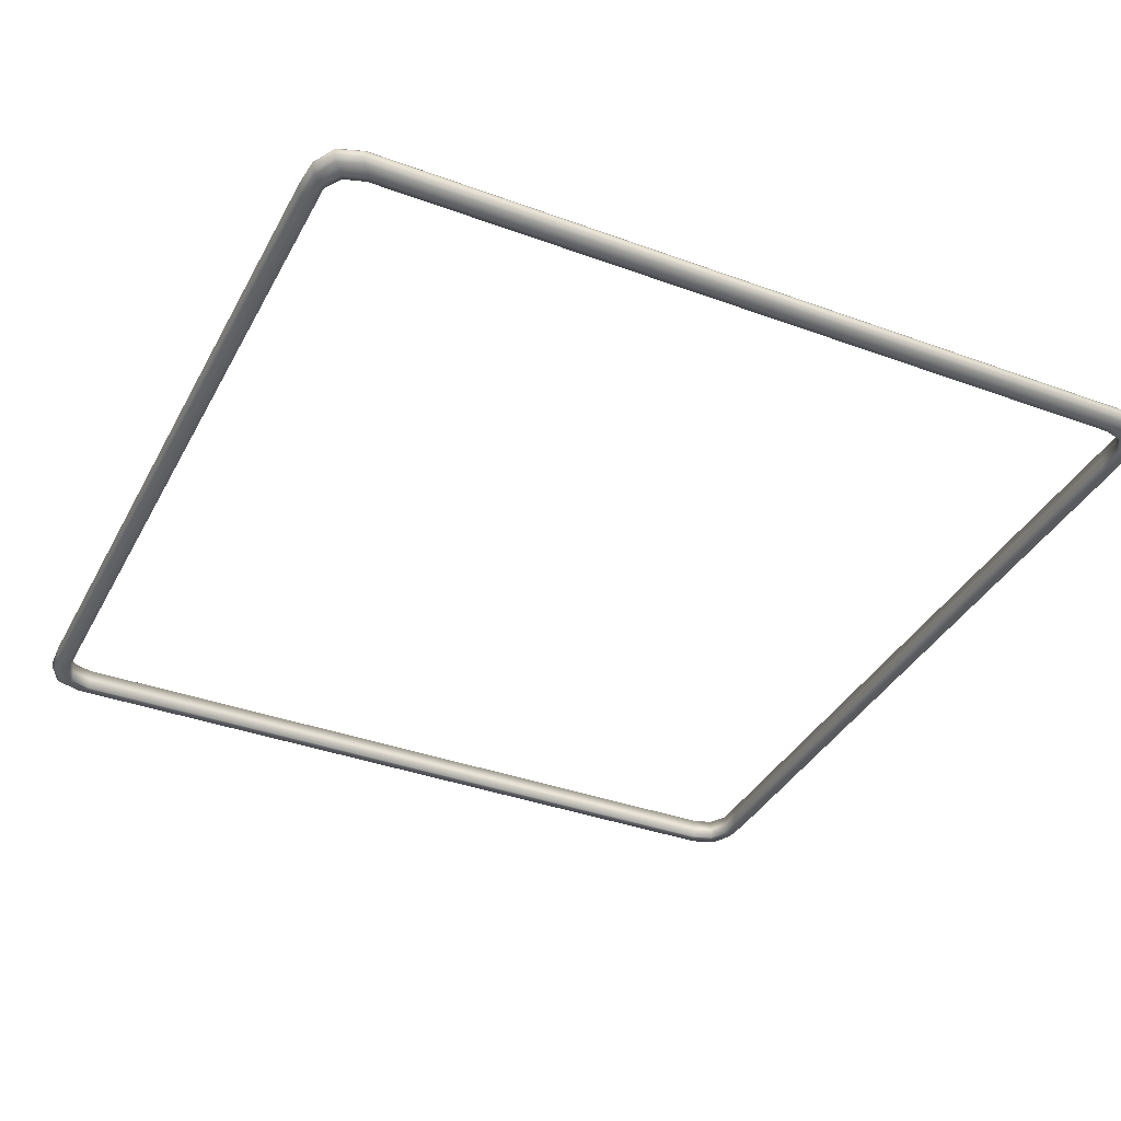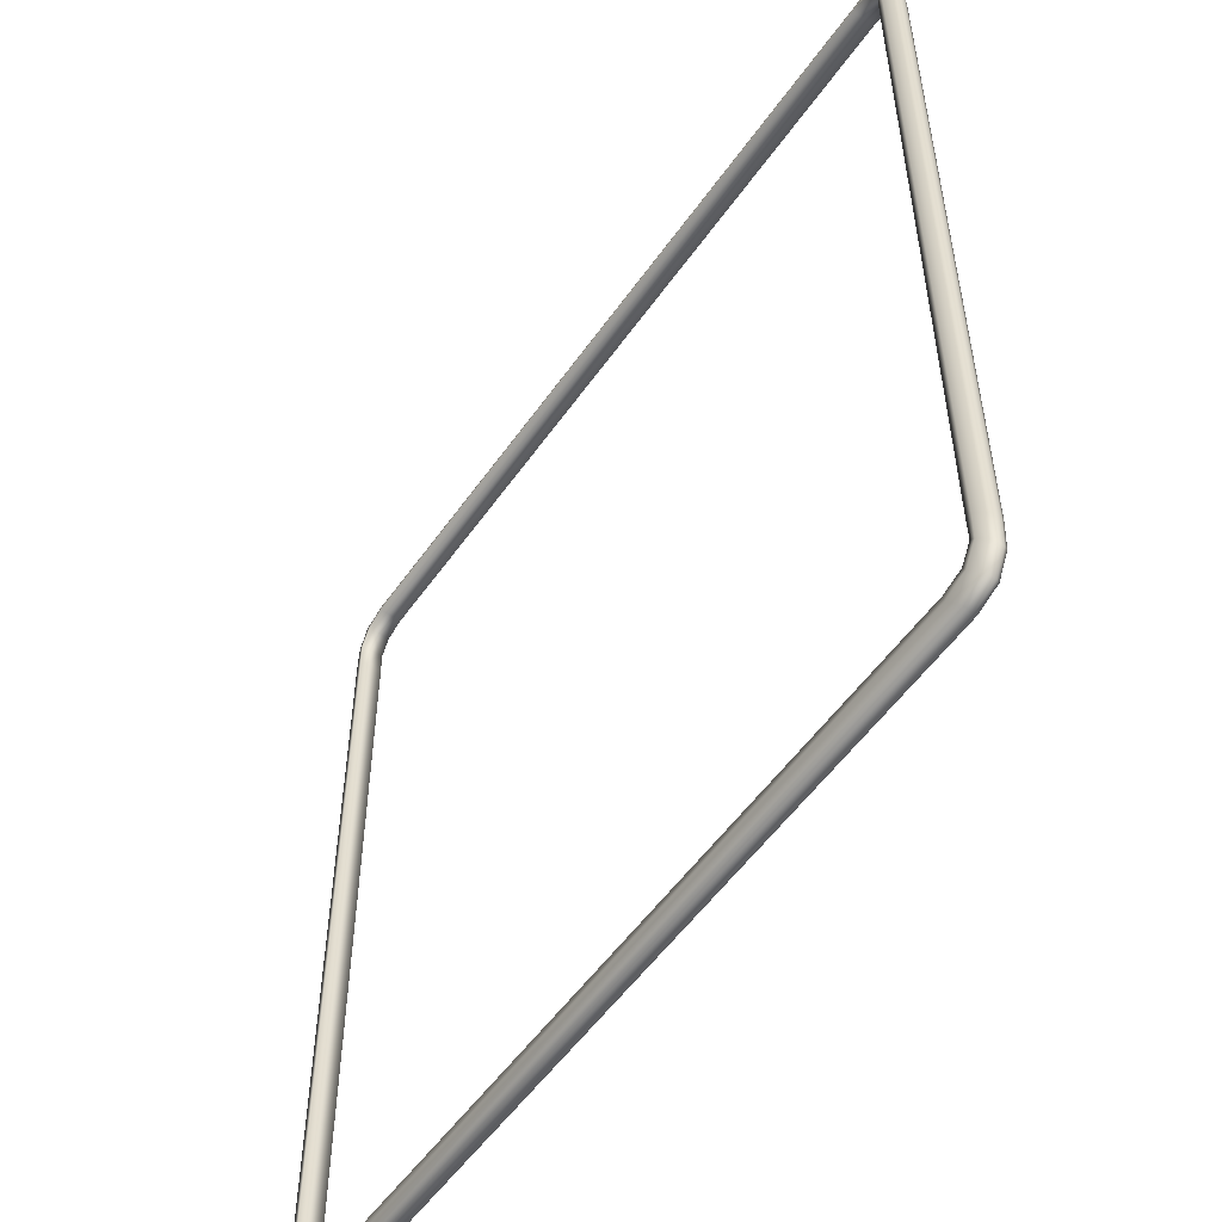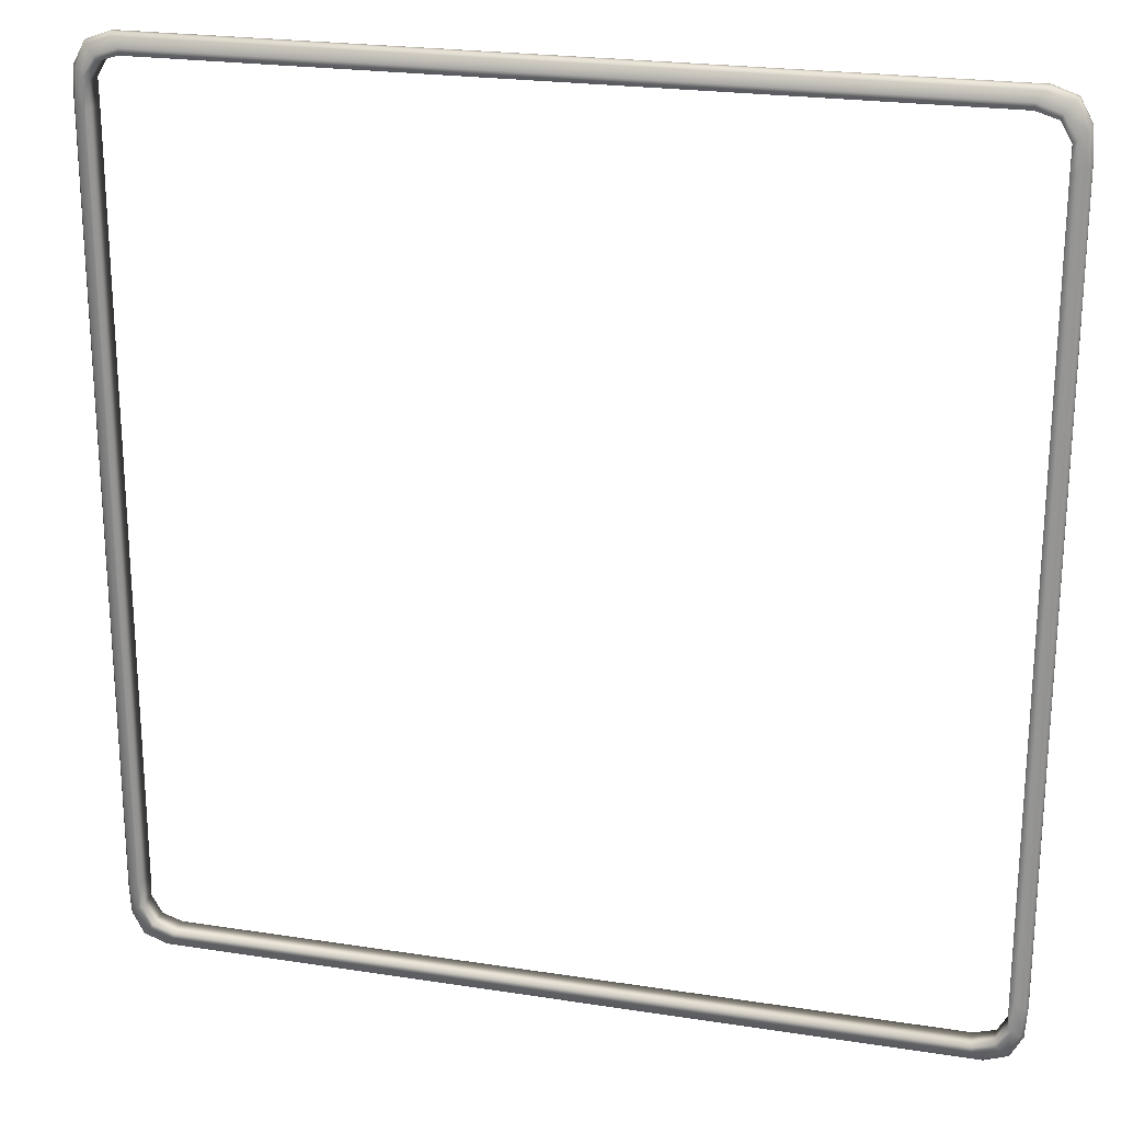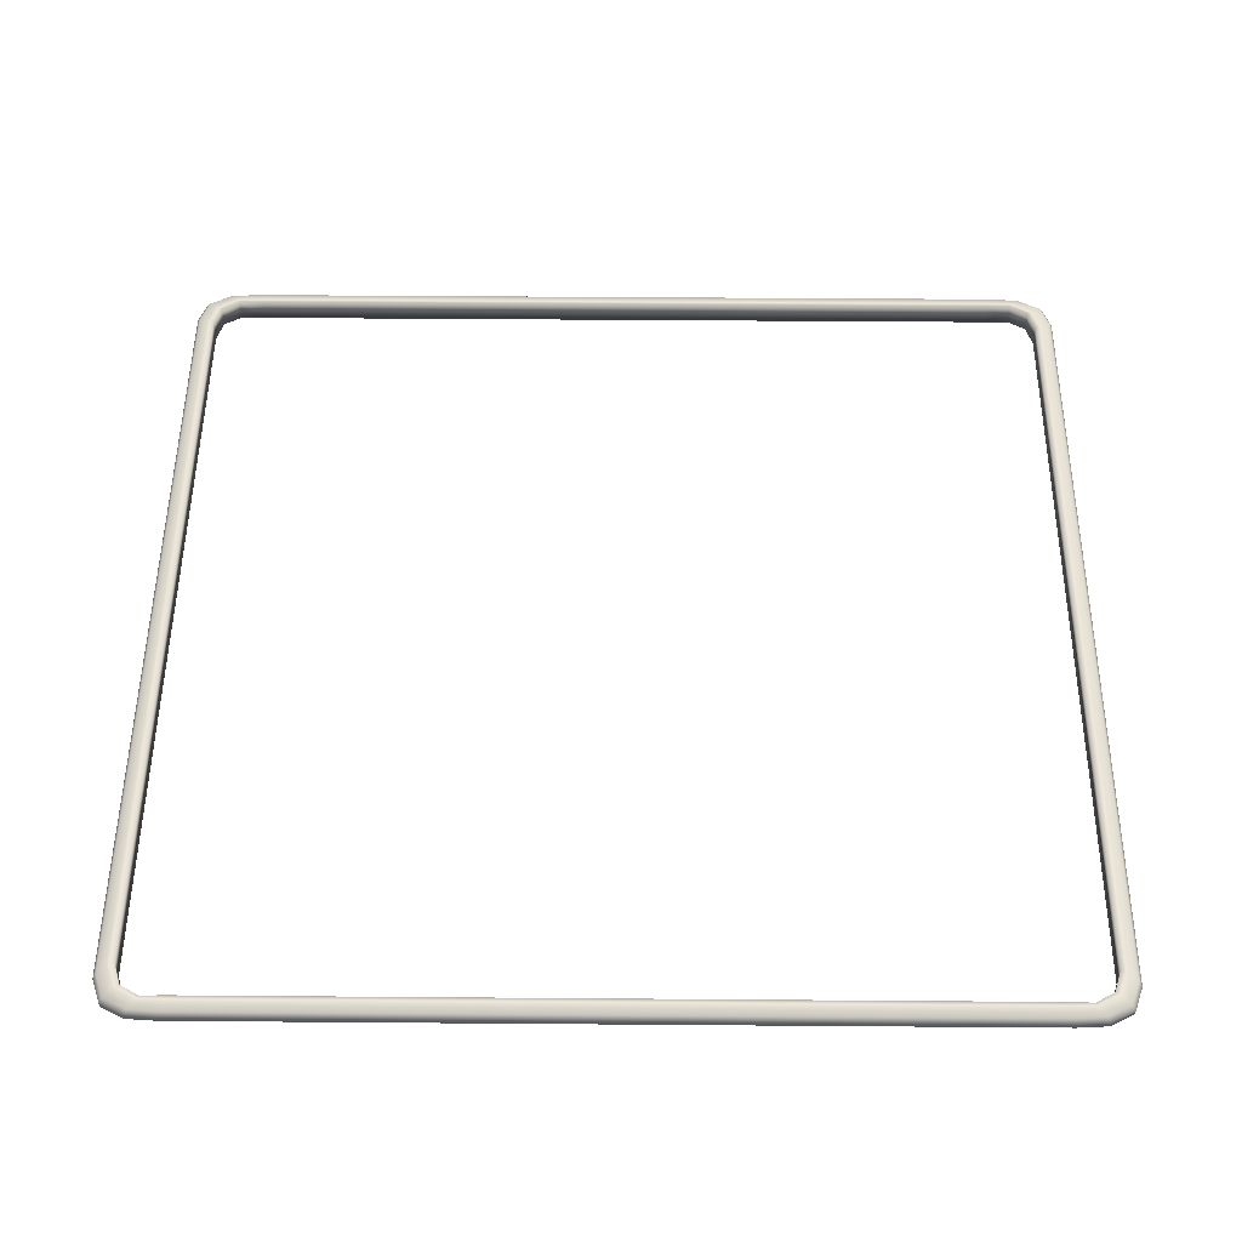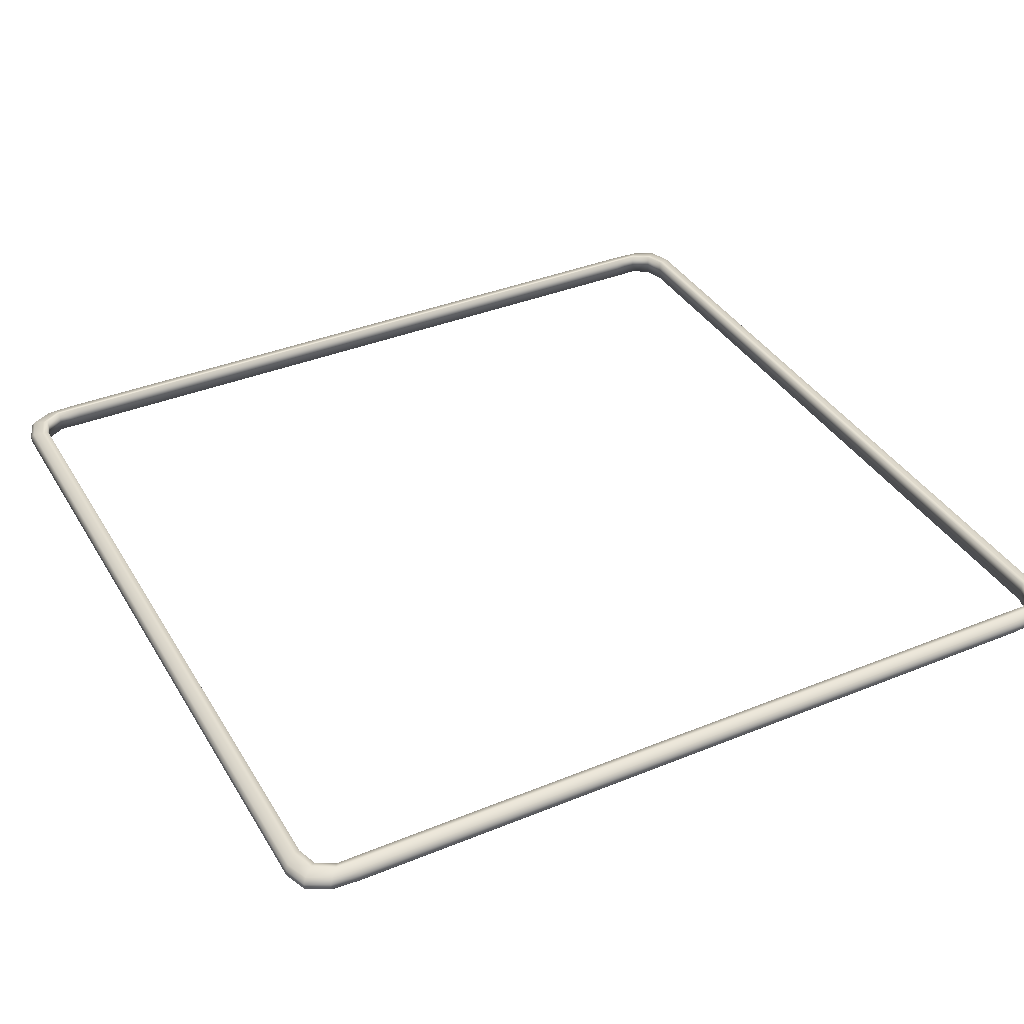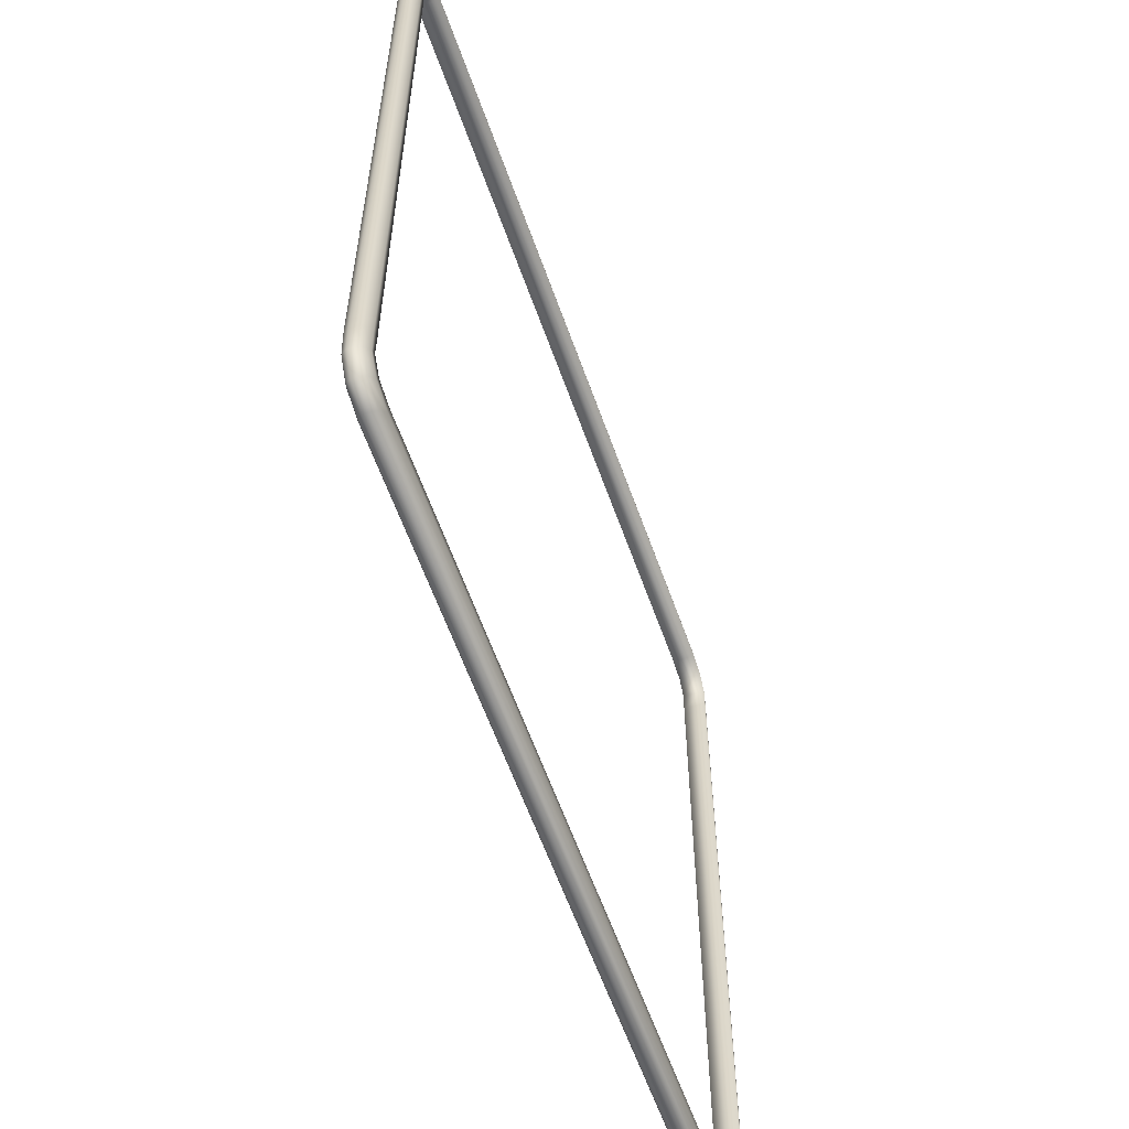
<metadata>
{"format":"obj","ext":"obj","renderer":"f3d","projection":"perspective","resolution":1024,"background":"white","views":[{"elev":-37.2,"azim":154.7,"up":"+Y"},{"elev":-53.8,"azim":55.7,"up":"+Z"},{"elev":22.7,"azim":-165.0,"up":"+Z"},{"elev":51.3,"azim":90.5,"up":"+Y"},{"elev":37.4,"azim":-117.6,"up":"+Y"},{"elev":-60.0,"azim":109.4,"up":"+Z"}]}
</metadata>
<code>
g rope.026
v -1.749 -0.03193 1.565
v -1.712 -0.04364 -1.541
v -1.749 -0.03193 -1.565
v -1.712 -0.04364 1.541
v -1.692 -0.04661 -1.54
v -1.709 -0.04382 -1.65
v -1.749 -0.03193 -1.565
v -1.74 -0.03239 -1.679
v -1.659 -0.04382 -1.733
v -1.693 -0.03239 -1.769
v -1.693 -0.04621 -1.64
v -1.65 -0.04621 -1.713
v -1.694 0.04661 -1.54
v -1.692 -0.04661 1.54
v -1.695 0.04621 -1.64
v -1.694 0.04661 1.54
v -1.715 0.04364 -1.541
v -1.693 -0.04621 1.64
v -1.695 0.04621 1.64
v -1.652 0.04621 -1.713
v -1.712 0.04382 -1.65
v -1.662 0.04382 -1.733
v -1.694 0.03239 -1.769
v -1.742 0.03239 -1.679
v -1.75 0.03193 -1.565
v -1.715 0.04364 1.541
v -1.75 0.03193 -1.565
v -1.75 0.03193 1.565
v -1.712 0.04382 1.65
v -1.75 0.03193 1.565
v -1.742 0.03239 1.679
v -1.662 0.04382 1.733
v -1.694 0.03239 1.769
v -1.652 0.04621 1.713
v -1.65 -0.04621 1.713
v -1.709 -0.04382 1.65
v -1.74 -0.03239 1.679
v -1.749 -0.03193 1.565
v -1.659 -0.04382 1.733
v -1.693 -0.03239 1.769
v -1.74 -0.03239 1.679
v -1.568 0.04661 1.739
v -1.566 -0.04661 1.739
v -1.659 -0.04382 1.733
v -1.57 0.04364 1.764
v -1.662 0.04382 1.733
v -1.694 0.03239 1.769
v -1.6 0.03193 1.802
v 1.571 0.04364 1.764
v 1.601 0.03193 1.802
v 1.569 0.04661 1.739
v 1.663 0.04382 1.733
v 1.695 0.03239 1.769
v 1.653 0.04621 1.713
v 1.567 -0.04661 1.739
v 1.569 -0.04364 1.764
v 1.651 -0.04621 1.713
v 1.66 -0.04382 1.733
v -1.568 -0.04364 1.764
v -1.598 -0.03193 1.802
v -1.693 -0.03239 1.769
v 1.599 -0.03193 1.802
v 1.694 -0.03239 1.769
v 1.693 -0.04621 1.64
v 1.651 -0.04621 1.713
v 1.71 -0.04382 1.65
v 1.741 -0.03239 1.679
v 1.694 -0.03239 1.769
v -1.74 -0.03239 -1.679
v -1.762 -0.01181 -1.575
v -1.749 -0.03193 -1.565
v -1.754 -0.01214 -1.691
v -1.755 0.01214 -1.691
v -1.762 0.01181 -1.575
v -1.75 0.03193 -1.565
v -1.742 0.03239 -1.679
v -1.762 -0.01181 1.575
v -1.749 -0.03193 -1.565
v -1.749 -0.03193 1.565
v -1.762 0.01181 1.575
v -1.75 0.03193 1.565
v -1.75 0.03193 -1.565
v -1.742 0.03239 1.679
v -1.762 0.01181 1.575
v -1.75 0.03193 1.565
v -1.755 0.01214 1.691
v -1.754 -0.01214 1.691
v -1.762 -0.01181 1.575
v -1.749 -0.03193 1.565
v -1.74 -0.03239 1.679
v -1.694 0.03239 1.769
v -1.755 0.01214 1.691
v -1.742 0.03239 1.679
v -1.707 0.01214 1.781
v -1.706 -0.01214 1.781
v -1.754 -0.01214 1.691
v -1.74 -0.03239 1.679
v -1.693 -0.03239 1.769
v -1.693 -0.03239 1.769
v -1.611 -0.01181 1.815
v -1.598 -0.03193 1.802
v -1.706 -0.01214 1.781
v -1.707 0.01214 1.781
v -1.612 0.01181 1.815
v -1.6 0.03193 1.802
v -1.694 0.03239 1.769
v 1.612 -0.01181 1.815
v 1.599 -0.03193 1.802
v -1.598 -0.03193 1.802
v -1.611 -0.01181 1.815
v -1.612 0.01181 1.815
v 1.613 0.01181 1.815
v 1.601 0.03193 1.802
v -1.6 0.03193 1.802
v 1.695 0.03239 1.769
v 1.613 0.01181 1.815
v 1.601 0.03193 1.802
v 1.708 0.01214 1.781
v 1.707 -0.01214 1.781
v 1.612 -0.01181 1.815
v 1.599 -0.03193 1.802
v 1.694 -0.03239 1.769
v 1.743 0.03239 1.679
v 1.708 0.01214 1.781
v 1.695 0.03239 1.769
v 1.755 0.01214 1.691
v 1.755 -0.01214 1.691
v 1.707 -0.01214 1.781
v 1.694 -0.03239 1.769
v 1.741 -0.03239 1.679
v 1.695 0.03239 -1.769
v 1.755 0.01214 -1.691
v 1.743 0.03239 -1.679
v 1.708 0.01214 -1.781
v 1.707 -0.01214 -1.781
v 1.755 -0.01214 -1.691
v 1.741 -0.03239 -1.679
v 1.694 -0.03239 -1.769
v 1.762 0.01181 -1.575
v 1.743 0.03239 -1.679
v 1.75 0.03193 -1.565
v 1.712 0.04382 -1.65
v 1.762 -0.01181 -1.575
v 1.762 0.01181 1.575
v 1.749 -0.03193 -1.565
v 1.741 -0.03239 -1.679
v 1.713 -0.04364 -1.541
v 1.71 -0.04382 -1.65
v 1.693 -0.04621 -1.64
v 1.692 -0.04661 -1.54
v 1.692 -0.04661 1.54
v 1.713 -0.04364 1.541
v 1.749 -0.03193 1.565
v 1.71 -0.04382 1.65
v 1.693 -0.04621 1.64
v 1.741 -0.03239 1.679
v 1.762 -0.01181 1.575
v 1.755 -0.01214 1.691
v 1.755 0.01214 1.691
v 1.75 0.03193 1.565
v 1.743 0.03239 1.679
v 1.715 0.04364 -1.541
v 1.715 0.04364 1.541
v 1.712 0.04382 1.65
v 1.696 0.04621 1.64
v 1.694 0.04661 1.54
v 1.694 0.04661 -1.54
v 1.696 0.04621 -1.64
v 1.663 0.04382 -1.733
v 1.743 0.03239 -1.679
v 1.695 0.03239 -1.769
v 1.696 0.04621 -1.64
v 1.653 0.04621 -1.713
v 1.694 -0.03239 -1.769
v 1.612 -0.01181 -1.815
v 1.599 -0.03193 -1.802
v 1.707 -0.01214 -1.781
v 1.708 0.01214 -1.781
v 1.613 0.01181 -1.815
v 1.601 0.03193 -1.802
v 1.695 0.03239 -1.769
v -1.611 -0.01181 -1.815
v 1.599 -0.03193 -1.802
v -1.598 -0.03193 -1.802
v -1.612 0.01181 -1.815
v -1.6 0.03193 -1.802
v 1.601 0.03193 -1.802
v -1.706 -0.01214 -1.781
v -1.598 -0.03193 -1.802
v -1.693 -0.03239 -1.769
v -1.707 0.01214 -1.781
v -1.694 0.03239 -1.769
v -1.6 0.03193 -1.802
v -1.754 -0.01214 -1.691
v -1.693 -0.03239 -1.769
v -1.74 -0.03239 -1.679
v -1.755 0.01214 -1.691
v -1.742 0.03239 -1.679
v -1.694 0.03239 -1.769
v 1.569 0.04661 -1.739
v 1.651 -0.04621 -1.713
v 1.567 -0.04661 -1.739
v 1.653 0.04621 -1.713
v 1.693 -0.04621 -1.64
v 1.696 0.04621 -1.64
v 1.692 -0.04661 -1.54
v 1.694 0.04661 -1.54
v 1.694 0.04661 1.54
v 1.692 -0.04661 1.54
v 1.693 -0.04621 1.64
v 1.696 0.04621 1.64
v 1.651 -0.04621 1.713
v 1.653 0.04621 1.713
v 1.567 -0.04661 1.739
v 1.569 0.04661 1.739
v 1.66 -0.04382 -1.733
v 1.567 -0.04661 -1.739
v 1.651 -0.04621 -1.713
v 1.569 -0.04364 -1.764
v 1.599 -0.03193 -1.802
v 1.694 -0.03239 -1.769
v -1.598 -0.03193 -1.802
v -1.568 -0.04364 -1.764
v -1.693 -0.03239 -1.769
v -1.659 -0.04382 -1.733
v -1.566 -0.04661 -1.739
v 1.569 0.04661 -1.739
v -1.568 0.04661 -1.739
v -1.662 0.04382 -1.733
v 1.571 0.04364 -1.764
v 1.653 0.04621 -1.713
v 1.663 0.04382 -1.733
v 1.695 0.03239 -1.769
v 1.601 0.03193 -1.802
v -1.57 0.04364 -1.764
v -1.6 0.03193 -1.802
v -1.694 0.03239 -1.769
v 1.712 0.04382 1.65
v 1.743 0.03239 1.679
v 1.695 0.03239 1.769
v 1.653 0.04621 1.713
v 1.696 0.04621 1.64
v 1.651 -0.04621 -1.713
v 1.693 -0.04621 -1.64
v 1.66 -0.04382 -1.733
v 1.694 -0.03239 -1.769
v 1.741 -0.03239 -1.679
g rope.026_0
f 3 2 1
f 2 4 1
f 4 2 5
f 5 2 6
f 2 7 6
f 7 8 6
f 6 8 9
f 8 10 9
f 11 6 9
f 11 5 6
f 12 11 9
f 5 11 13
f 14 4 5
f 14 5 13
f 11 12 15
f 11 15 13
f 16 14 13
f 17 13 15
f 13 17 16
f 4 14 18
f 16 19 14
f 19 18 14
f 12 20 15
f 21 17 15
f 21 15 20
f 22 21 20
f 22 23 21
f 23 24 21
f 21 24 17
f 24 25 17
f 17 26 16
f 26 17 27
f 28 26 27
f 16 26 29
f 19 16 29
f 26 30 29
f 30 31 29
f 29 31 32
f 19 29 32
f 31 33 32
f 34 19 32
f 19 34 18
f 34 35 18
f 36 18 35
f 36 4 18
f 36 37 4
f 37 38 4
f 39 36 35
f 39 40 36
f 40 41 36
f 34 42 35
f 42 43 35
f 44 35 43
f 42 34 45
f 34 46 45
f 46 47 45
f 47 48 45
f 49 45 48
f 50 49 48
f 42 45 51
f 45 49 51
f 49 50 52
f 49 52 51
f 50 53 52
f 52 54 51
f 51 55 42
f 55 43 42
f 55 56 43
f 55 57 56
f 57 58 56
f 56 59 43
f 59 44 43
f 59 60 44
f 60 61 44
f 60 59 62
f 59 56 62
f 63 62 56
f 58 63 56
f 65 64 58
f 64 66 58
f 66 67 58
f 67 68 58
f 71 70 69
f 70 72 69
f 72 70 73
f 70 74 73
f 73 74 75
f 76 73 75
f 74 70 77
f 70 78 77
f 78 79 77
f 80 74 77
f 80 81 74
f 81 82 74
f 85 84 83
f 84 86 83
f 86 84 87
f 84 88 87
f 87 88 89
f 90 87 89
f 93 92 91
f 92 94 91
f 94 92 95
f 92 96 95
f 95 96 97
f 98 95 97
f 101 100 99
f 100 102 99
f 103 102 100
f 104 103 100
f 103 104 105
f 106 103 105
f 109 108 107
f 110 109 107
f 111 110 107
f 112 111 107
f 112 113 111
f 113 114 111
f 117 116 115
f 116 118 115
f 119 118 116
f 120 119 116
f 119 120 121
f 122 119 121
f 125 124 123
f 124 126 123
f 127 126 124
f 128 127 124
f 127 128 129
f 130 127 129
f 133 132 131
f 132 134 131
f 135 134 132
f 136 135 132
f 135 136 137
f 138 135 137
f 136 132 139
f 139 132 140
f 141 139 140
f 141 140 142
f 143 136 139
f 139 141 144
f 139 144 143
f 136 143 145
f 146 136 145
f 146 145 147
f 148 146 147
f 149 148 147
f 150 149 147
f 150 147 151
f 152 147 145
f 147 152 151
f 153 145 143
f 153 152 145
f 151 152 154
f 152 153 154
f 155 151 154
f 153 156 154
f 157 153 143
f 153 157 156
f 157 158 156
f 144 157 143
f 158 157 159
f 157 144 159
f 159 144 160
f 141 160 144
f 161 159 160
f 141 162 160
f 162 141 142
f 161 160 163
f 162 163 160
f 164 161 163
f 164 163 165
f 163 166 165
f 166 163 167
f 163 162 167
f 162 142 167
f 142 168 167
f 142 170 169
f 170 171 169
f 142 169 172
f 169 173 172
f 176 175 174
f 175 177 174
f 177 175 178
f 175 179 178
f 178 179 180
f 181 178 180
f 179 175 182
f 175 183 182
f 183 184 182
f 185 179 182
f 185 186 179
f 186 187 179
f 182 188 185
f 188 182 189
f 190 188 189
f 188 191 185
f 185 191 192
f 193 185 192
f 188 194 191
f 194 188 195
f 196 194 195
f 194 197 191
f 191 197 198
f 199 191 198
f 202 201 200
f 201 203 200
f 201 204 203
f 204 205 203
f 204 206 205
f 206 207 205
f 207 206 208
f 206 209 208
f 209 210 208
f 210 211 208
f 210 212 211
f 212 213 211
f 212 214 213
f 214 215 213
f 218 217 216
f 217 219 216
f 219 220 216
f 220 221 216
f 220 219 222
f 219 223 222
f 223 219 217
f 224 222 223
f 225 224 223
f 12 225 223
f 226 223 217
f 226 12 223
f 12 226 20
f 226 217 227
f 226 228 20
f 228 226 227
f 229 20 228
f 227 230 228
f 230 227 231
f 232 230 231
f 232 233 230
f 233 234 230
f 230 235 228
f 235 230 234
f 235 229 228
f 236 235 234
f 235 236 229
f 236 237 229
f 240 239 238
f 52 240 238
f 52 238 241
f 238 242 241
f 244 243 148
f 243 245 148
f 245 246 148
f 246 247 148

</code>
